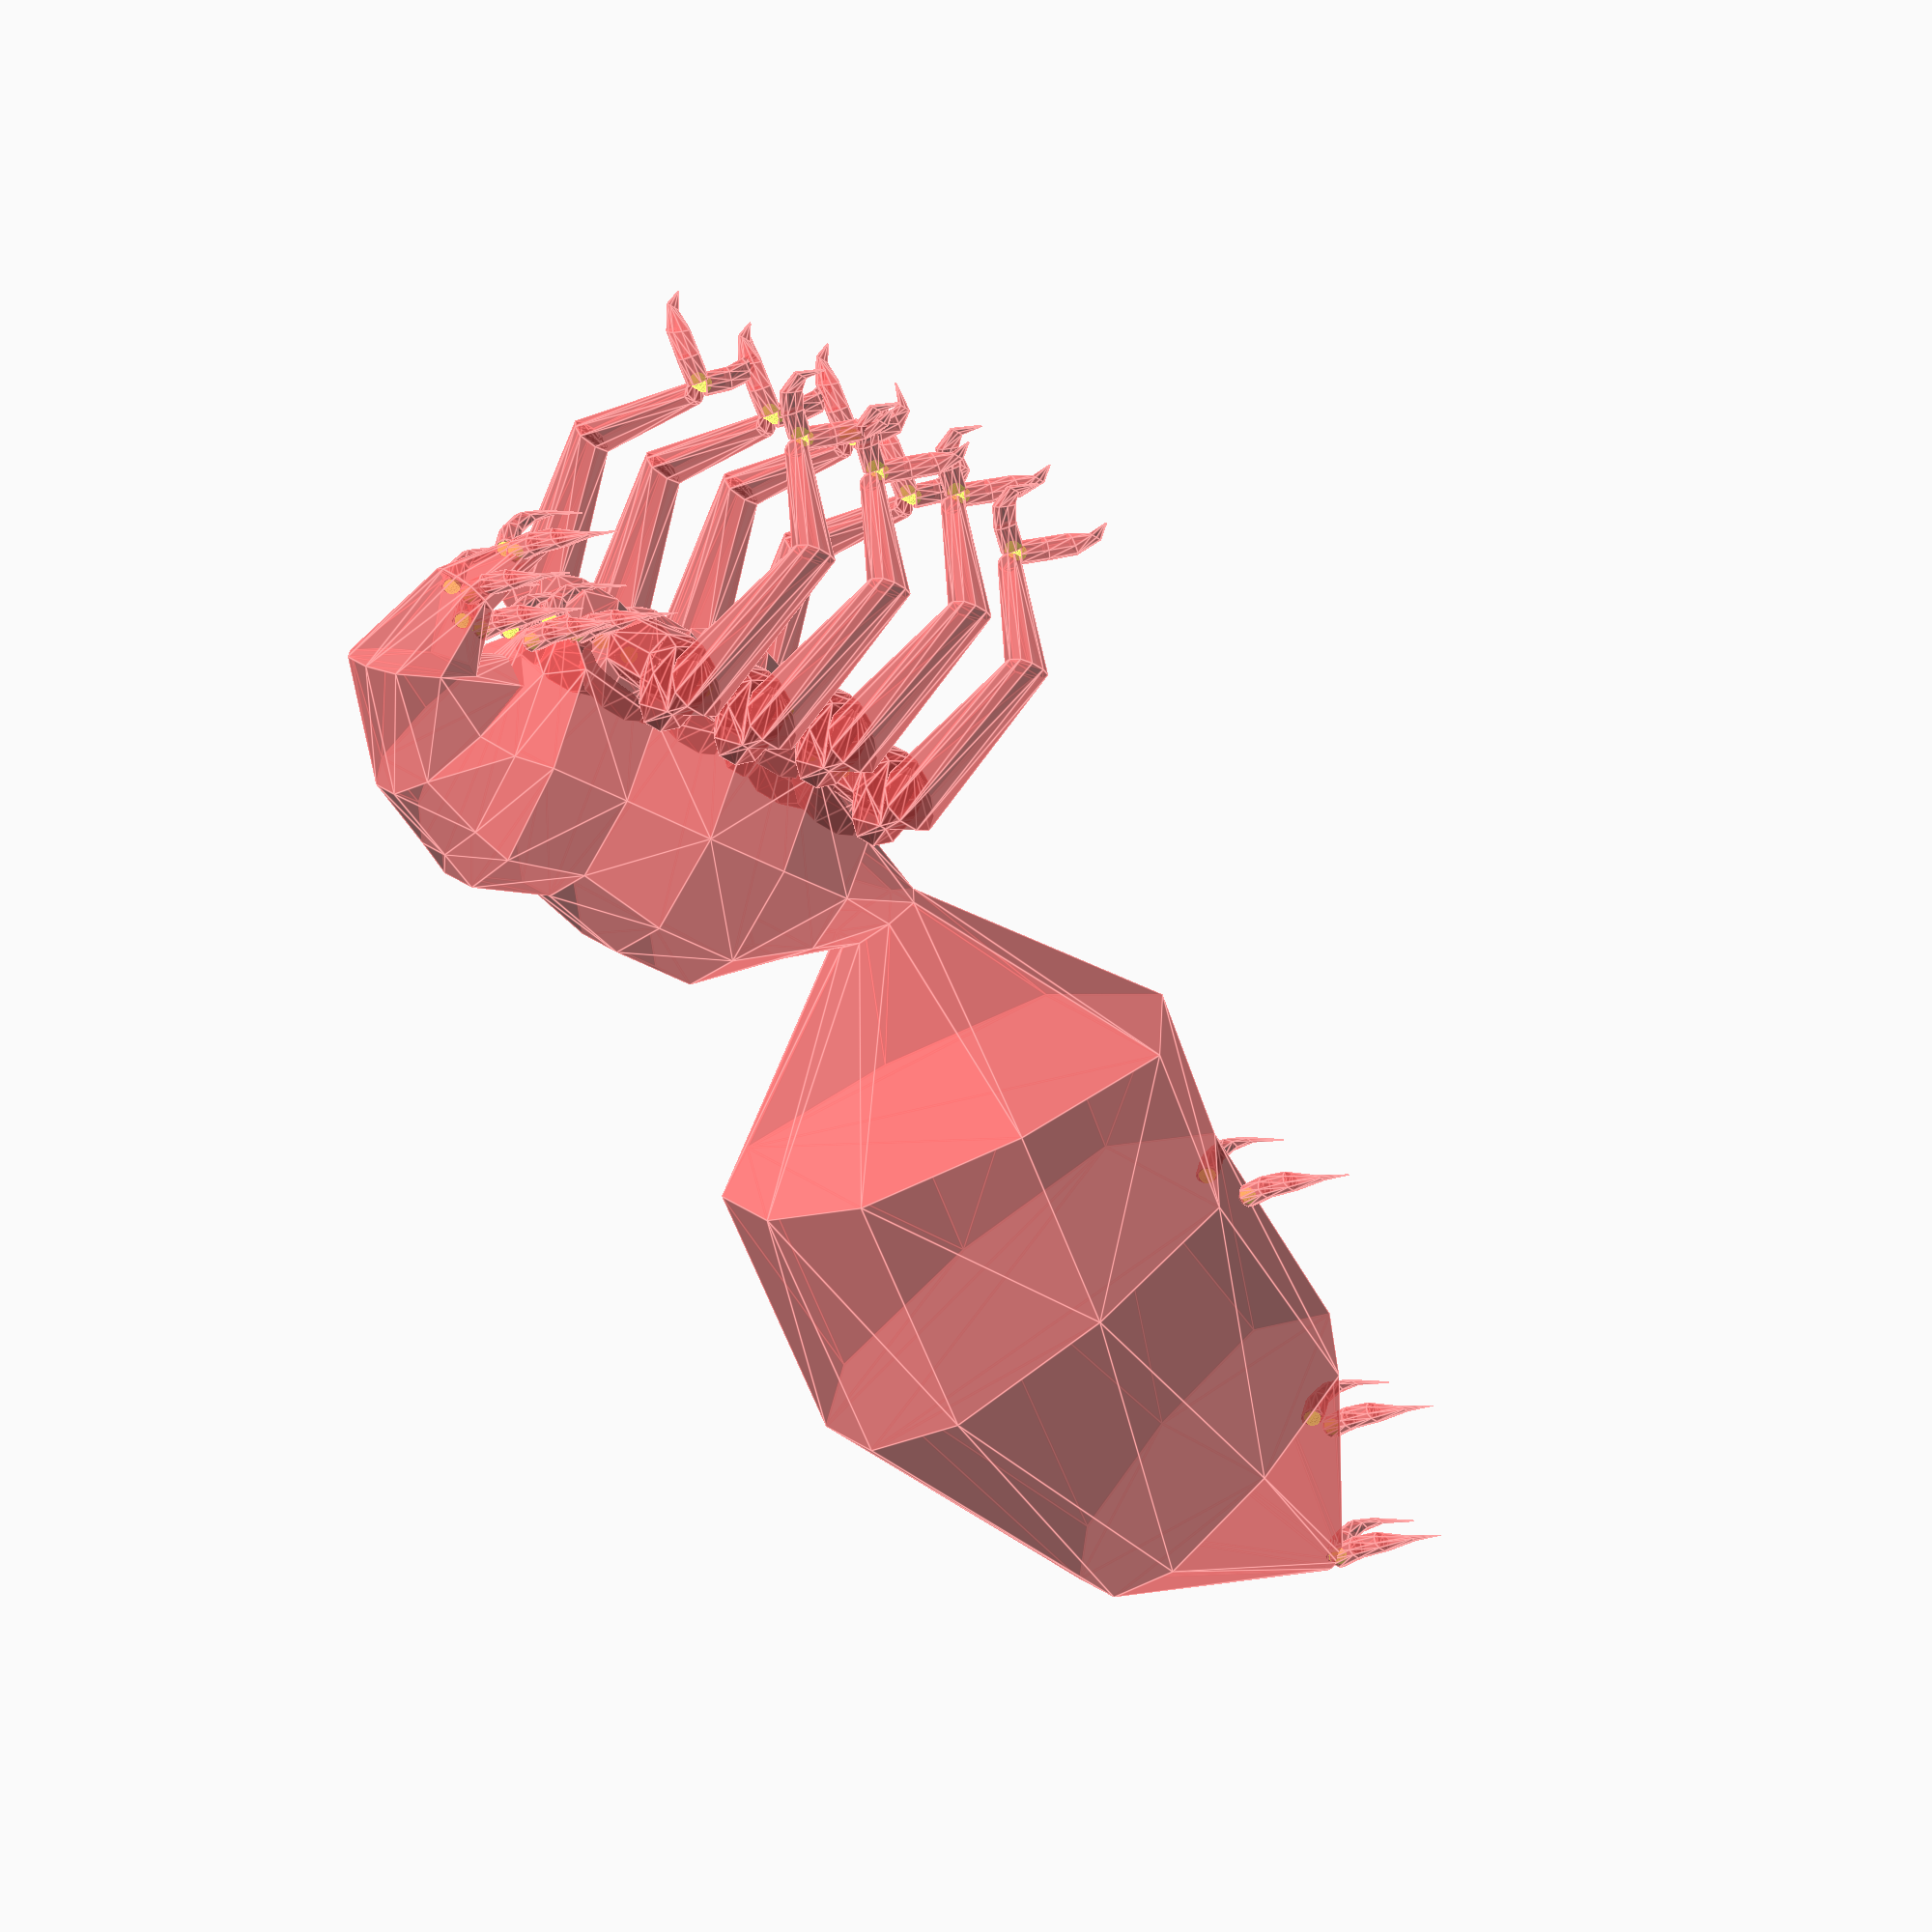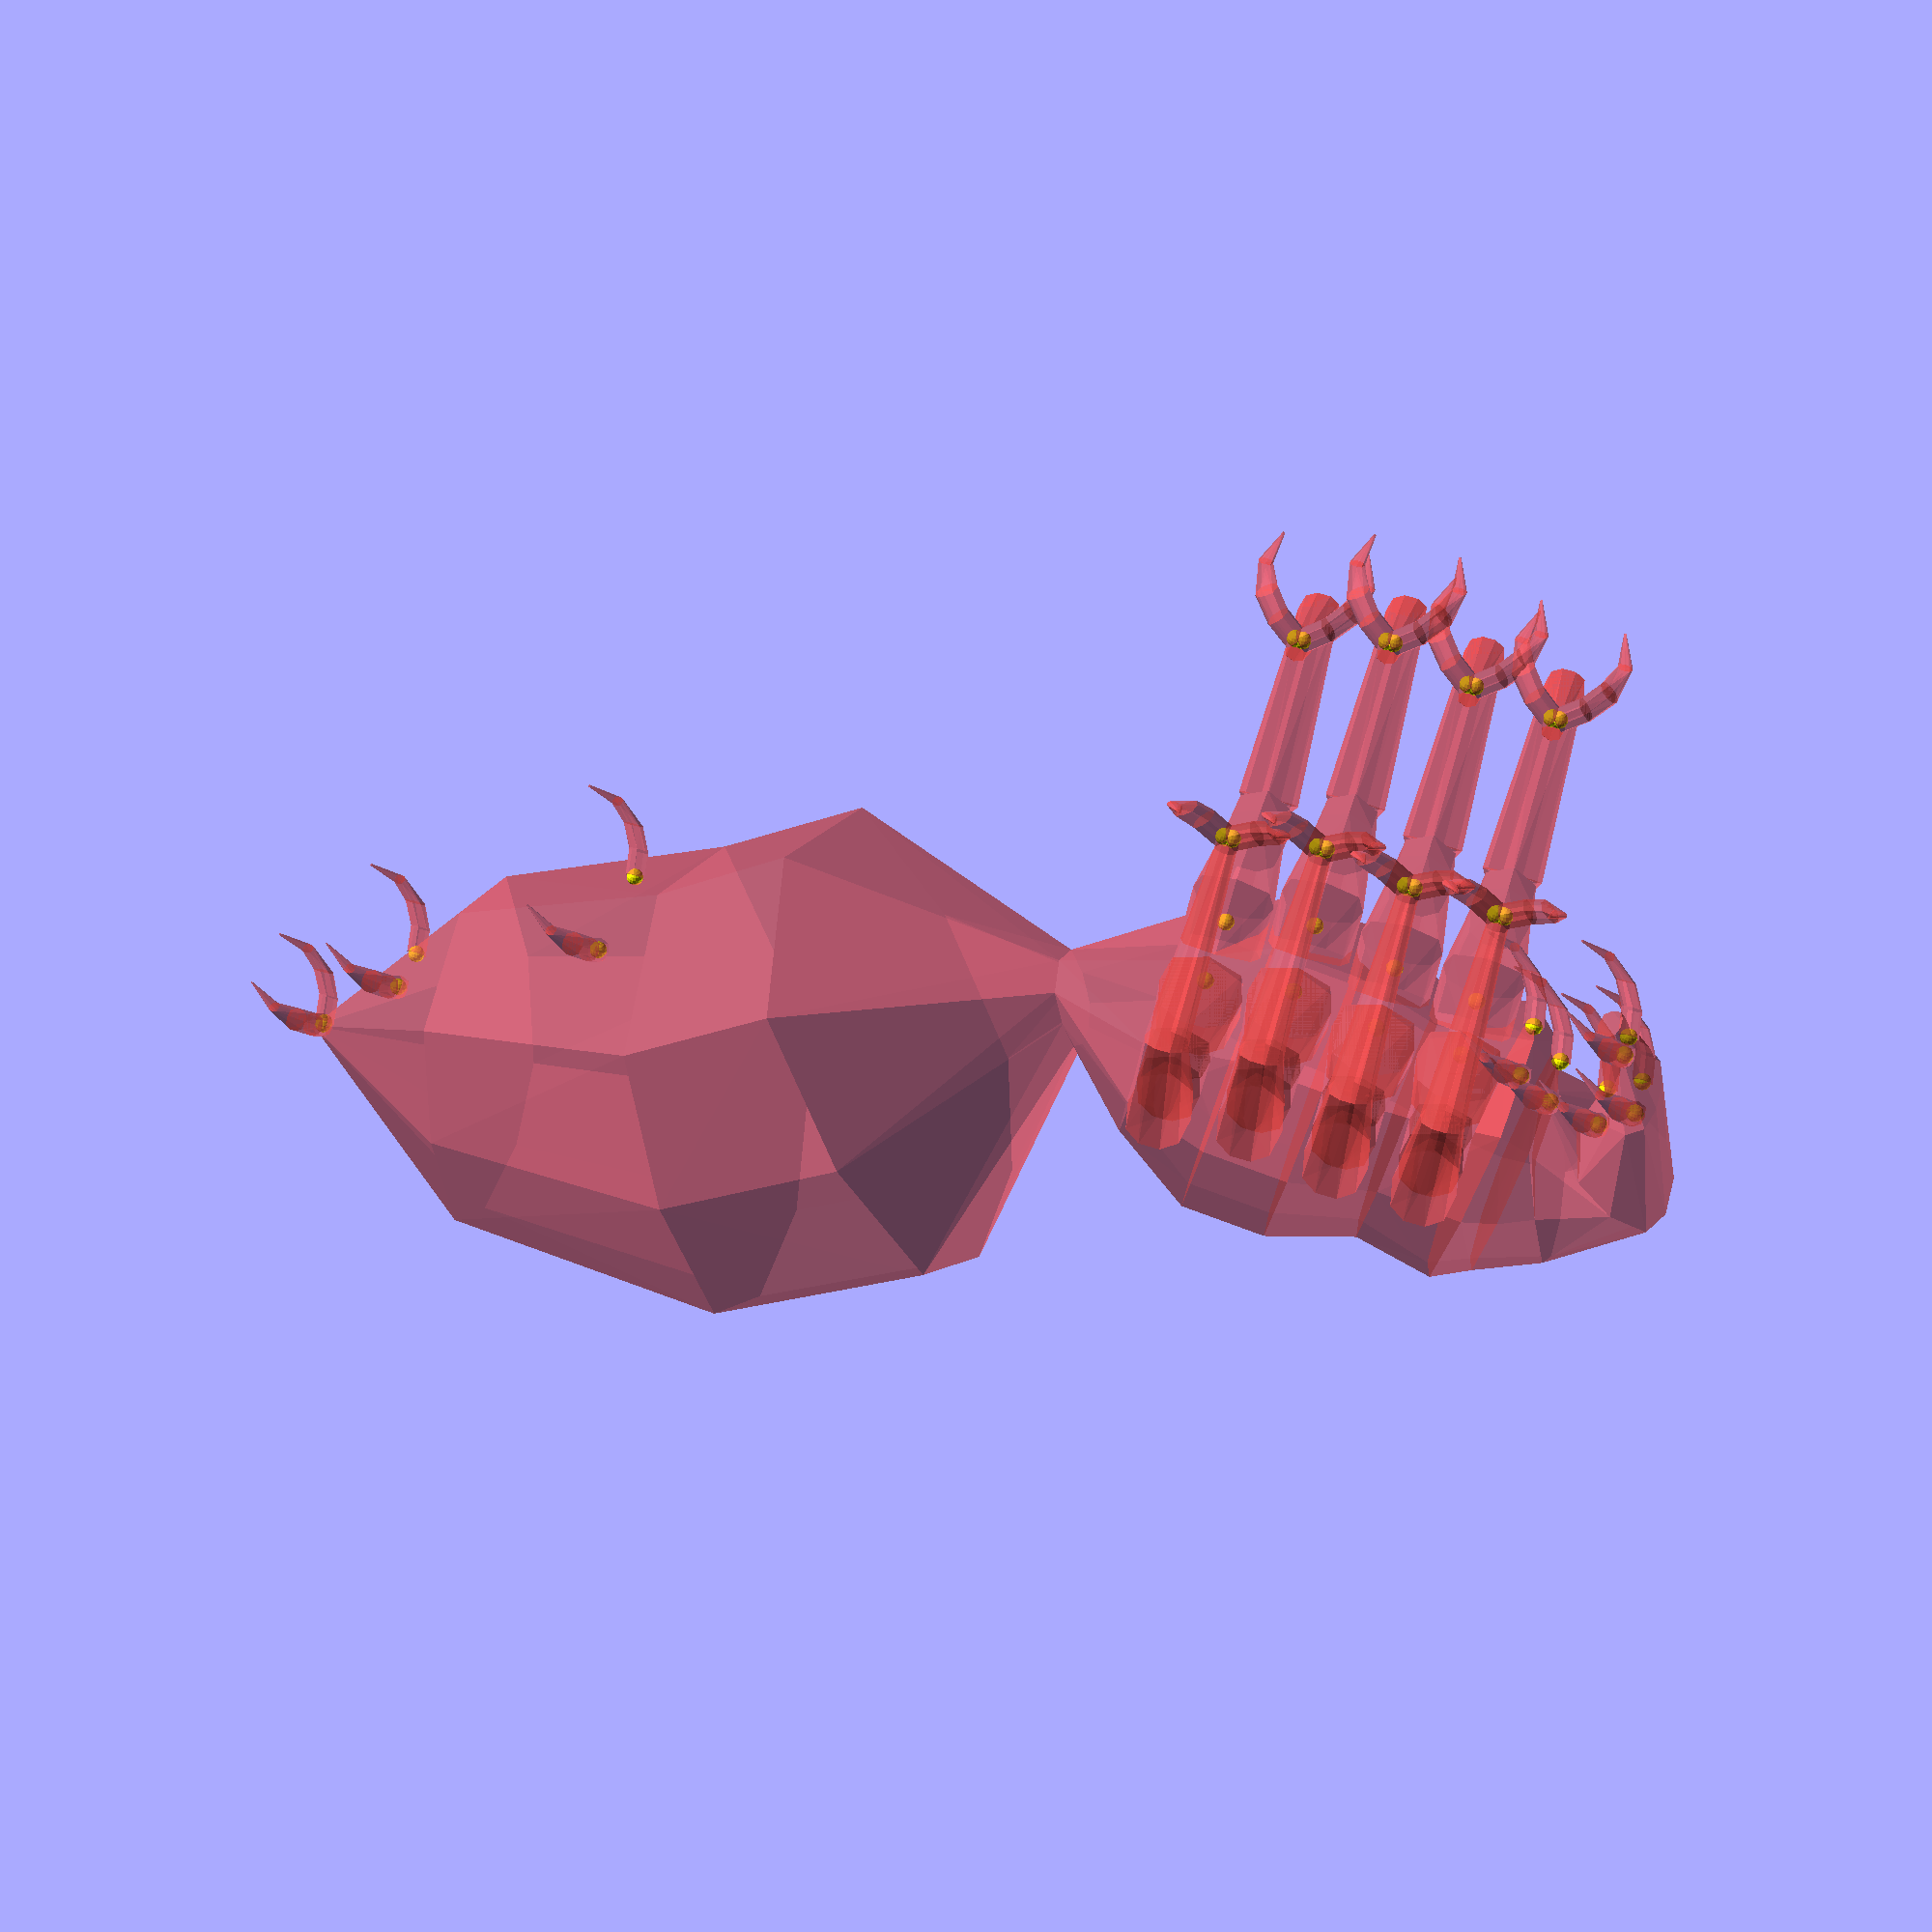
<openscad>



Claw = [
  
    [0,-0,  0,[1,1,1]], //claw
  [12.5,-2.5,  -10,[1,1,1]],// Tarsomeres
  [10,-7.5, -10,[1,1,1]],// Tarsomeres
  [5,  -12.5,-10,[0.6,0.5,1]],// Tarsomeres
  [-5,  -17,-10,[0.1,0.1,1]] //claw


];
Leg = [
    [0,0,20,[4,4,1]],
    [16,0,-26,[3,4,1]],
	[55, 0, 0, [3,3,1]],
	[20, 0, 9, [4,3,1]],
	[5, 0, -5, [3,1,1]],
	[20, 0, 0, [3,3,1]],
	[55, 0, -100, [2,2,0.9]],
	[-105, 0, -50, [1,1,0.5] ,claw()],
	[-1, 0, -1, [1,1,0.5] ]
	
];

V3d = [
	[0, 0, 0, [1,2,0.5],claw()],
	[-25,0 , 45, [2,6,1],claw()  ],
	[-5, 0, 52, [5,8,1] ,claw() ],
	[40, 0, 18, [8,8,1] ,claw()],// cephalon
	[20, 0, 0, [10,10,1],claw()],// cephalon
	[20, 0, -5, [12,12,1],leg()],
    
   	[50, 0, -5, [10,12,1],leg()],// Thorax1
	[50, 0, -5, [12,15,1],leg()],// Thorax2
	[50, 0, -5, [12,15,1],leg()],// Thorax3
 
	[50, 0, -5, [7,12,0.5]],// Thorax4
	[50, 0, 0, [4,4,0.5] ],// Thorax5
//
	[100, 0, 70, [20,20,0.9]],//Abdomen
	[100, 0, 70, [20,20,0.9],claw() ],//Abdomen
	[150, 0, 30, [15,15,0.9],claw() ],//Abdomen
	[100, 0, 20, [1,1,1],claw()],//Abdomen	
[1, 0, 1, [0.1,0.1,0.1]]
];

profile = [
  [5, 5],
  [0,6],
[-5, 5],
[-7,2],
[-7,-2],
[-5, -5],
[0,-6],
[5, -5],
[7,0]

];

bodypart(profile, V3d );
module bodypart(profile, List, grove=0.7,lrp1=0.3,lrp2=0.8) {
   
    lrp0=0;
    lrp3=1;
   sth = 0.001;
  for(i = [0: len(List) - 2]) {
Locpos=sumv(List,i);
LocScale=lerp(List[i][3],List[i+1][3],0.5);
      
//
//ttranslate(lerp(List[i ],List[i + 1],0.5))rotate(getanglexz(v(i,List)))     translate([profile[6][0]*LocScale[0],profile[6][1]*LocScale[1],0])color("yellow")sphere(2);
//
//
 if (List[i][4]!=undef){
mirrorcopy()
 ttranslate(lerp(Locpos,Locpos+List[i+1],0.5))   
     translate([0,profile[3][1]*LocScale[1],profile[3][0]*LocScale[0]])rotate([0,0,0])color("yellow")rotate([0,0,90]){bodypart(profile, List[i][4] );
     sphere(5);
     }}
      
 grove1=List[i][3][2]  ;  
 grove2=List[i+1][3][2]  ;  
 # hull() {
      if(i == 0) {
        
color("blue")
ttranslate(Locpos)
         rotate(getanglexz( List[i+1] )) 
          
          scale(List[i][3]) 
         //scale(lerp(List[i][3],List[i+1][3],lrp0)) scale(grove1) 
          linear_extrude(height = sth) polygon(profile);
//ttranslate(lerp(Locpos,Locpos+List[i +1],lrp1))
//        rotate(getanglexz( List[i] )) 
//          //scale(lerp(Locpos[3],Locpos+List[i][3],lrp1)) 
//          linear_extrude(height = sth) polygon(profile);
//ttranslate(lerp(Locpos,Locpos+List[i+1],lrp2)) 
//          rotate(getanglexz( List[i+1] )) 
//          linear_extrude(height = sth) polygon(profile);
ttranslate(Locpos+List[i+1]) 
         //rotate((getanglexz( List[i] )+getanglexz( List[i+1] ))/2) 
        rotate((getanglexz( List[i+1]+List[i+2] ) ))
scale(List[i+1][3]) 
          //scale(lerp(List[i][3],List[i+1][3],lrp3))  scale(grove2) 
          linear_extrude(height = sth) polygon(profile);
      
} else if(i == len(List) - 2) {

color("red")
ttranslate(Locpos)    
   rotate((getanglexz( List[i]+List[i+1] ) ))
    scale(List[i][3]) 
//scale(lerp(List[i][3],List[i+1][3],lrp0)) scale(grove1) 
    linear_extrude(height = sth) polygon(profile);

//ttranslate(lerp(Locpos,Locpos+List[i + 1],lrp1)) 
//    rotate(getanglexz( List[i] ))   
////scale(lerp(List[i][3],List[i+1][3],lrp1))
//    linear_extrude(height = sth) polygon(profile);
//ttranslate(lerp(Locpos,Locpos+List[i + 1],lrp2)) 
//    rotate(getanglexz( List[i+i] ))  
////scale(lerp(List[i][3],List[i+1][3],lrp2)) 
//    linear_extrude(height = sth) polygon(profile);
ttranslate(Locpos+List[i+1]) 
          rotate((getanglexz( List[i+1] ) ))
    scale(List[i+1][3]) 
//scale(lerp(List[i][3],List[i+1][3],lrp3))  scale(grove2)  
    linear_extrude(height = sth) polygon(profile);

      } 
 else {
//echo(getanglexz(v(i,List)));
color("red")
ttranslate(Locpos) 
    rotate((getanglexz( List[i]+List[i+1] ) ))
  scale(List[i][3]) //scale(grove1)
     linear_extrude(height = sth) polygon(profile);
//
//
//ttranslate(lerp(Locpos,Locpos+List[i+1],lrp1))
//   rotate(getanglexz( List[i] )) 
// //scale(lerp(List[i][3],List[i+1][3],lrp1))
//     linear_extrude(height = sth) polygon(profile);
//ttranslate(lerp(Locpos,Locpos+List[i +1 ],lrp2)) 
//     rotate(getanglexz( List[i+1] )) 
// //scale(lerp(List[i][3],List[i+1][3],lrp2))
//     linear_extrude(height = sth) polygon(profile);
//
//color("green")
ttranslate(Locpos+List[i+1]) 
           rotate((getanglexz( List[i+1]+List[i+2] ) ))
scale(List[i+1][3]) //  scale(grove2) 
     linear_extrude(height = sth) polygon(profile);
 
     }
    }
  }
}
module mirrorcopy(vec=[0,1,0]) 
{ union(){
children(); 
mirror(vec) children(); }
}
function leg(extention)=Leg;
function claw(extention)=Claw;
module ttranslate(v){
          for (j=[0:$children-1]) 
      translate(t(v))  children(j);
    }
function sumv(v,i)= i==0?v[0]:v[i]+sumv(v,i-1);    
function getanglexz(v) = geteulerxz(lim3(1, t(v)));    
function getangle(v) = (len(v) == 3||len(v) == 4) ? [0, 90, 0] + geteuler(lim3(1, v)): [90, 0, 0] + [0, 0, -atan2(v[0], v[1])];
function lerp(start,end,bias ) = (end * bias + start * (1 - bias));
function geteuler(v) = [0, -asin(v[2]), atan2(v2xy(v)[1], v2xy(v)[0])]; //Euler angles from Vec3
function geteulerxz(v) = [0, atan2(v[0], v[2]), 0]; //Euler angles from Vec3
function v2xy(v) = lim3(1, [v[0], v[1], 0]); // down projection xyz2xy
function lim3(l, v) = v / len3(v) * l; // normalize Vec37Vec4 to magnitude l
function len3(v) = sqrt(pow(v[0], 2) + pow(v[1], 2) + pow(v[2], 2)); // find magnitude of Vec3
function v(i,v)=v[i+1]-v[i]; // vec3 from polyline segment
function t(v) = [v[0], v[1], v[2]];// purge vec4... down to vec3 (for translate to play nice)
function delta(v) = [
  for(i = [1:len(v) -1]) v[i]-v[i-1]
];
</openscad>
<views>
elev=270.8 azim=22.4 roll=29.8 proj=o view=edges
elev=48.0 azim=345.1 roll=172.3 proj=p view=wireframe
</views>
